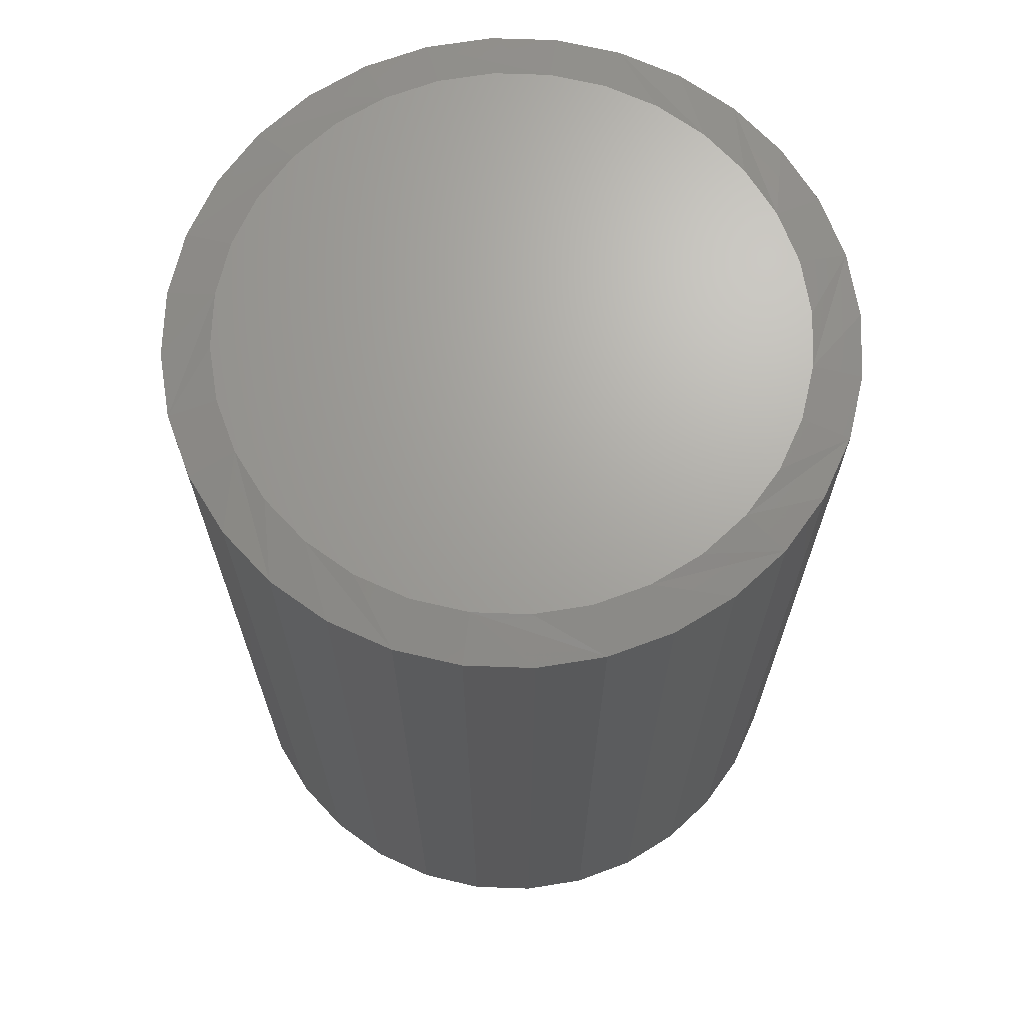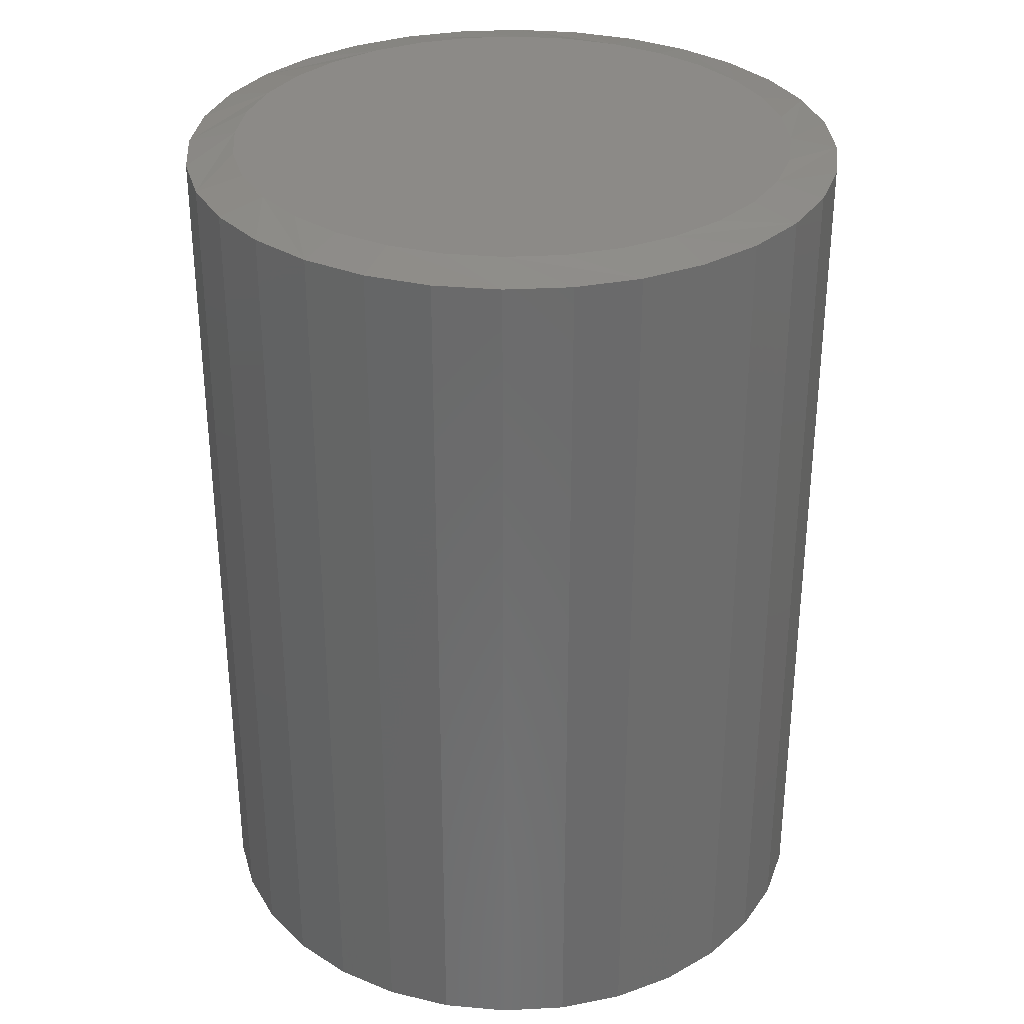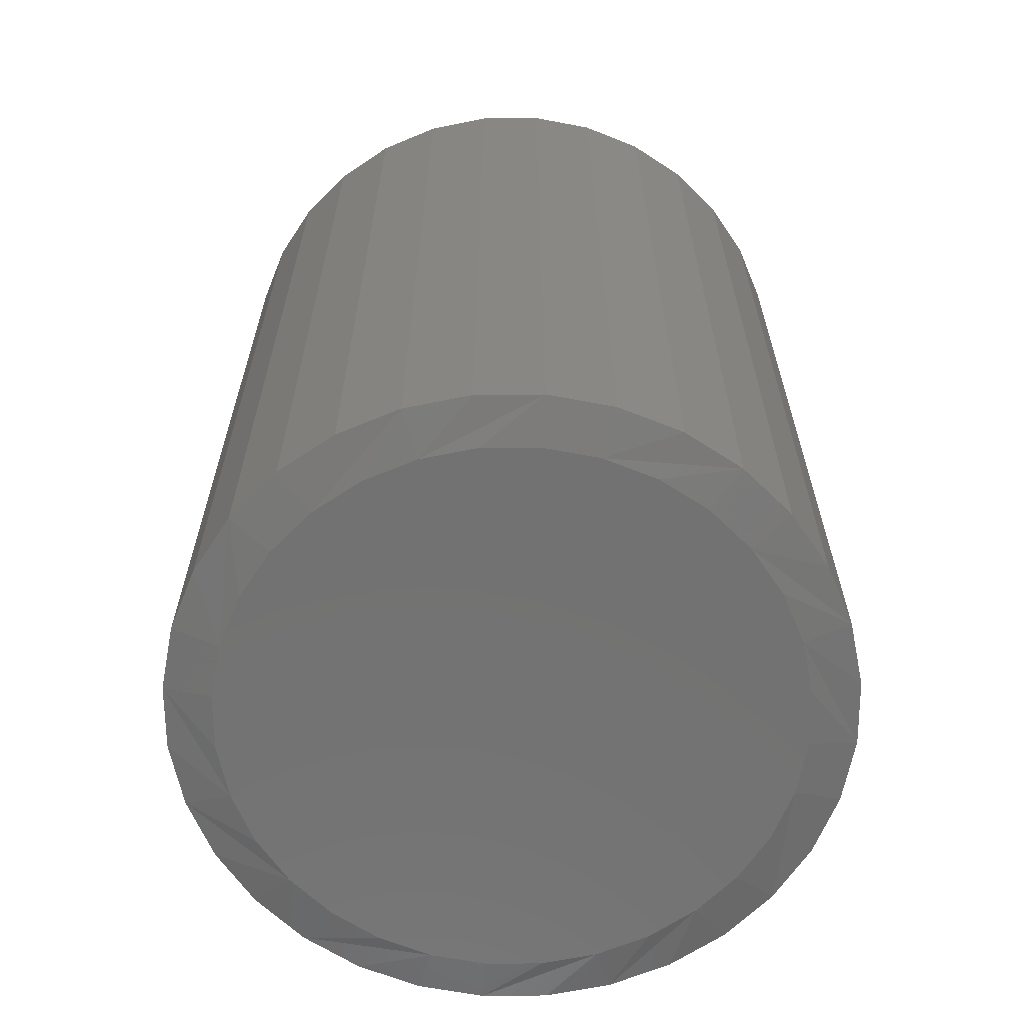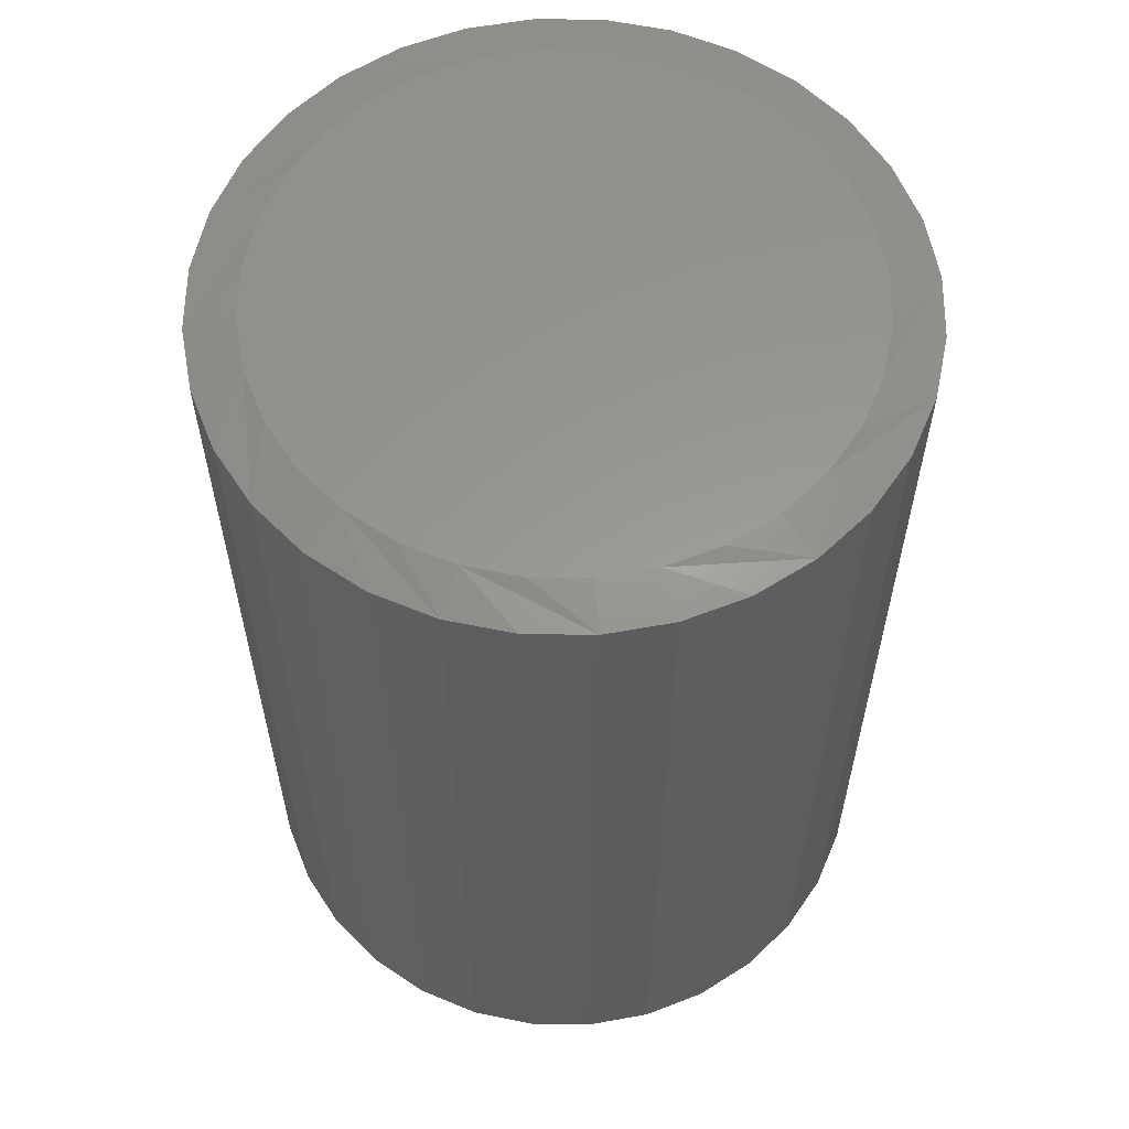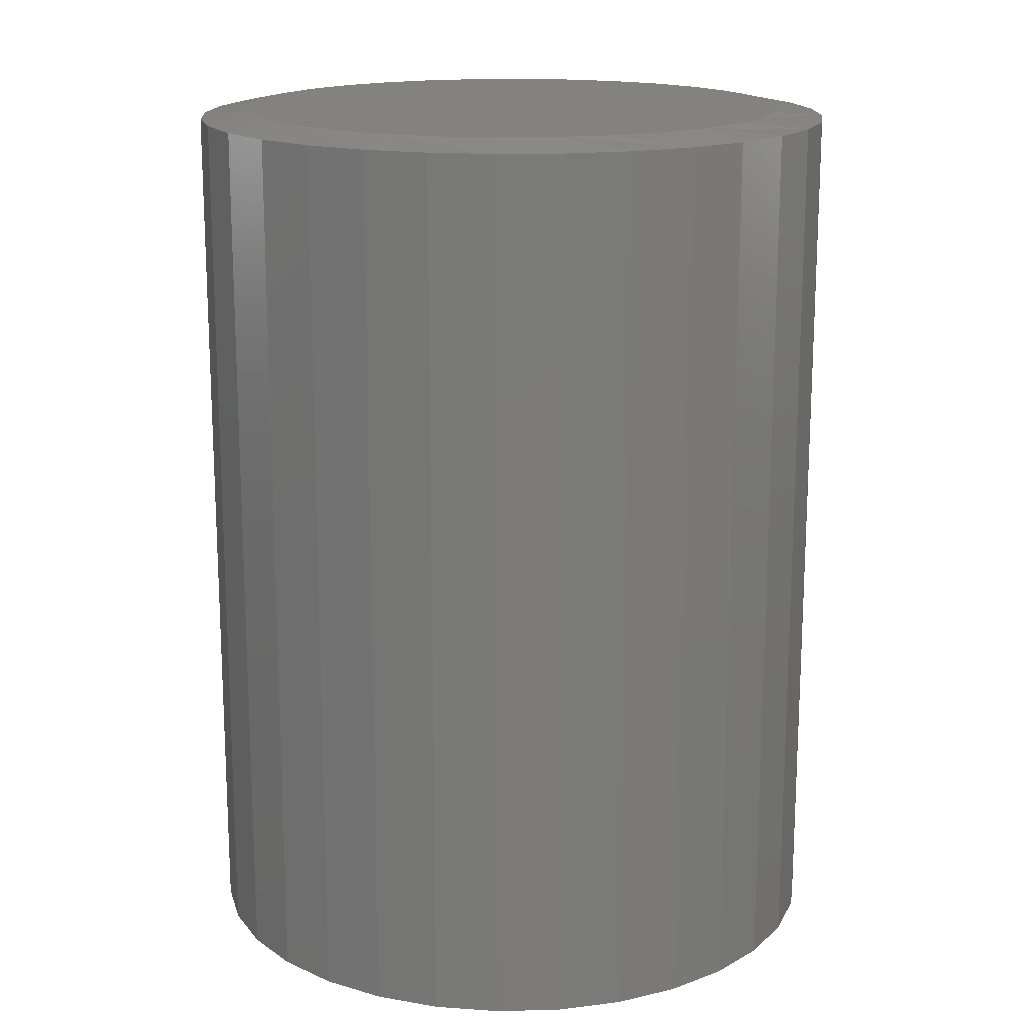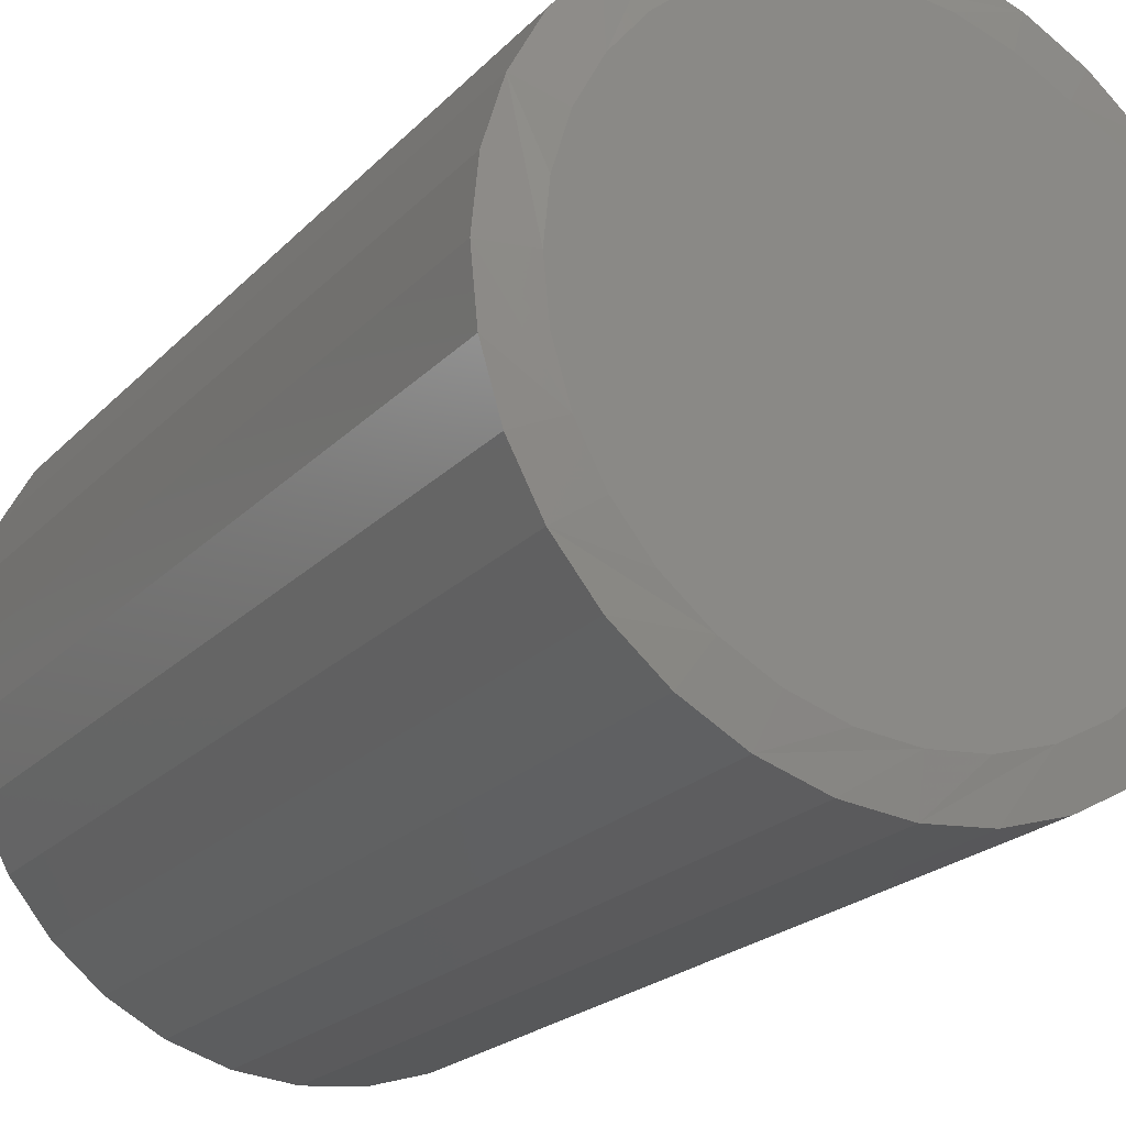
<metadata>
{"format":"stl","ext":"stl","renderer":"f3d","projection":"perspective","resolution":1024,"background":"white","views":[{"elev":67.9,"azim":41.4,"up":"+Z"},{"elev":32.3,"azim":91.5,"up":"+Z"},{"elev":-64.3,"azim":-72.7,"up":"+Z"},{"elev":59.3,"azim":-72.4,"up":"+Z"},{"elev":16.5,"azim":115.1,"up":"+Z"},{"elev":-21.7,"azim":149.4,"up":"+Y"}]}
</metadata>
<code>
# stl→obj: 128 verts, 252 faces
v 0.2803 -6.687e-17 0.007812
v 0.2803 -6.687e-17 0.7422
v 0.2751 -0.05326 0.007812
v 0.2751 -0.05326 0.7422
v 0.2596 -0.1045 0.007812
v 0.2596 -0.1045 0.7422
v 0.2343 -0.1517 0.007812
v 0.2343 -0.1517 0.7422
v 0.2004 -0.1931 0.007812
v 0.2004 -0.1931 0.7422
v 0.159 -0.227 0.007812
v 0.159 -0.227 0.7422
v 0.1118 -0.2522 0.007812
v 0.1118 -0.2522 0.7422
v 0.06058 -0.2678 0.007812
v 0.06058 -0.2678 0.7422
v 0.007319 -0.273 0.007812
v 0.007319 -0.273 0.7422
v -0.04595 -0.2678 0.007812
v -0.04595 -0.2678 0.7422
v -0.09716 -0.2522 0.007812
v -0.09716 -0.2522 0.7422
v -0.1444 -0.227 0.007812
v -0.1444 -0.227 0.7422
v -0.1857 -0.1931 0.007812
v -0.1857 -0.1931 0.7422
v -0.2197 -0.1517 0.007812
v -0.2197 -0.1517 0.7422
v -0.2449 -0.1045 0.007812
v -0.2449 -0.1045 0.7422
v -0.2605 -0.05326 0.007812
v -0.2605 -0.05326 0.7422
v -0.2657 3.343e-17 0.007812
v -0.2657 3.343e-17 0.7422
v -0.2605 0.05326 0.007812
v -0.2605 0.05326 0.7422
v -0.2449 0.1045 0.007812
v -0.2449 0.1045 0.7422
v -0.2197 0.1517 0.007812
v -0.2197 0.1517 0.7422
v -0.1857 0.1931 0.007812
v -0.1857 0.1931 0.7422
v -0.1444 0.227 0.007812
v -0.1444 0.227 0.7422
v -0.09716 0.2522 0.007812
v -0.09716 0.2522 0.7422
v -0.04595 0.2678 0.007812
v -0.04595 0.2678 0.7422
v 0.007319 0.273 0.007812
v 0.007319 0.273 0.7422
v 0.06058 0.2678 0.007812
v 0.06058 0.2678 0.7422
v 0.1118 0.2522 0.007812
v 0.1118 0.2522 0.7422
v 0.159 0.227 0.007812
v 0.159 0.227 0.7422
v 0.2004 0.1931 0.007812
v 0.2004 0.1931 0.7422
v 0.2343 0.1517 0.007812
v 0.2343 0.1517 0.7422
v 0.2596 0.1045 0.007812
v 0.2596 0.1045 0.7422
v 0.2751 0.05326 0.007812
v 0.2751 0.05326 0.7422
v -0.03832 0.2295 0.75
v 0.05296 0.2295 0.75
v 0.007319 0.234 0.75
v -0.08221 0.2162 0.75
v 0.09685 0.2162 0.75
v 0.09685 -0.2162 0.75
v -0.03832 -0.2295 0.75
v 0.05296 -0.2295 0.75
v 0.007319 -0.234 0.75
v 0.1373 0.1945 0.75
v -0.1227 0.1945 0.75
v 0.1728 0.1654 0.75
v -0.1581 0.1654 0.75
v 0.2019 0.13 0.75
v -0.1872 0.13 0.75
v 0.2235 0.08953 0.75
v -0.2088 0.08953 0.75
v 0.2368 0.04564 0.75
v -0.2221 0.04564 0.75
v 0.2413 3.383e-17 0.75
v -0.2266 -1.041e-08 0.75
v 0.2368 -0.04564 0.75
v -0.2221 -0.04564 0.75
v 0.2235 -0.08953 0.75
v -0.2088 -0.08953 0.75
v 0.2019 -0.13 0.75
v -0.1872 -0.13 0.75
v 0.1728 -0.1654 0.75
v -0.1581 -0.1654 0.75
v 0.1373 -0.1945 0.75
v -0.1227 -0.1945 0.75
v -0.08221 -0.2162 0.75
v 0.007319 0.234 0
v 0.05296 0.2295 0
v -0.03832 0.2295 0
v -0.08221 0.2162 0
v 0.09685 0.2162 0
v 0.05296 -0.2295 0
v -0.03832 -0.2295 0
v 0.09685 -0.2162 0
v 0.007319 -0.234 0
v -0.08221 -0.2162 0
v -0.1227 -0.1945 0
v 0.1373 -0.1945 0
v -0.1581 -0.1654 0
v 0.1728 -0.1654 0
v -0.1872 -0.13 0
v 0.2019 -0.13 0
v -0.2088 -0.08953 0
v 0.2235 -0.08953 0
v -0.2221 -0.04564 0
v 0.2368 -0.04564 0
v -0.2266 -1.041e-08 0
v 0.2413 3.383e-17 0
v -0.2221 0.04564 0
v 0.2368 0.04564 0
v -0.2088 0.08953 0
v 0.2235 0.08953 0
v -0.1872 0.13 0
v 0.2019 0.13 0
v -0.1581 0.1654 0
v 0.1728 0.1654 0
v -0.1227 0.1945 0
v 0.1373 0.1945 0
f 1 2 3
f 3 2 4
f 3 4 5
f 5 4 6
f 5 6 7
f 7 6 8
f 7 8 9
f 9 8 10
f 9 10 11
f 11 10 12
f 11 12 13
f 13 12 14
f 13 14 15
f 15 14 16
f 15 16 17
f 17 16 18
f 17 18 19
f 19 18 20
f 19 20 21
f 21 20 22
f 21 22 23
f 23 22 24
f 23 24 25
f 25 24 26
f 25 26 27
f 27 26 28
f 27 28 29
f 29 28 30
f 29 30 31
f 31 30 32
f 31 32 33
f 33 32 34
f 33 34 35
f 35 34 36
f 35 36 37
f 37 36 38
f 37 38 39
f 39 38 40
f 39 40 41
f 41 40 42
f 41 42 43
f 43 42 44
f 43 44 45
f 45 44 46
f 45 46 47
f 47 46 48
f 47 48 49
f 49 48 50
f 49 50 51
f 51 50 52
f 51 52 53
f 53 52 54
f 53 54 55
f 55 54 56
f 55 56 57
f 57 56 58
f 57 58 59
f 59 58 60
f 59 60 61
f 61 60 62
f 61 62 63
f 63 62 64
f 63 64 1
f 1 64 2
f 65 66 67
f 66 65 68
f 66 68 69
f 70 71 72
f 72 71 73
f 69 68 74
f 74 68 75
f 74 75 76
f 76 75 77
f 76 77 78
f 78 77 79
f 78 79 80
f 80 79 81
f 80 81 82
f 82 81 83
f 82 83 84
f 84 83 85
f 84 85 86
f 86 85 87
f 86 87 88
f 88 87 89
f 88 89 90
f 90 89 91
f 90 91 92
f 92 91 93
f 92 93 94
f 94 93 95
f 94 95 70
f 70 95 96
f 70 96 71
f 26 24 91
f 87 30 89
f 20 18 96
f 93 24 95
f 93 91 24
f 10 8 94
f 72 14 70
f 72 73 14
f 92 8 90
f 92 94 8
f 71 96 18
f 73 71 18
f 73 18 16
f 16 14 73
f 85 34 32
f 85 32 30
f 85 30 87
f 2 84 86
f 2 86 88
f 2 88 4
f 26 91 28
f 28 91 89
f 28 89 30
f 20 96 22
f 22 96 95
f 22 95 24
f 10 94 12
f 12 94 70
f 12 70 14
f 4 88 6
f 6 88 90
f 6 90 8
f 58 56 78
f 82 62 80
f 52 50 69
f 76 56 74
f 76 78 56
f 42 40 75
f 65 46 68
f 65 67 46
f 77 40 79
f 77 75 40
f 66 69 50
f 67 66 50
f 67 50 48
f 48 46 67
f 84 2 64
f 84 64 62
f 84 62 82
f 34 85 83
f 34 83 81
f 34 81 36
f 58 78 60
f 60 78 80
f 60 80 62
f 52 69 54
f 54 69 74
f 54 74 56
f 42 75 44
f 44 75 68
f 44 68 46
f 36 81 38
f 38 81 79
f 38 79 40
f 97 98 99
f 100 99 98
f 101 100 98
f 102 103 104
f 105 103 102
f 103 106 104
f 104 106 107
f 104 107 108
f 108 107 109
f 108 109 110
f 110 109 111
f 110 111 112
f 112 111 113
f 112 113 114
f 114 113 115
f 114 115 116
f 116 115 117
f 116 117 118
f 118 117 119
f 118 119 120
f 120 119 121
f 120 121 122
f 122 121 123
f 122 123 124
f 124 123 125
f 124 125 126
f 126 125 127
f 126 127 128
f 128 127 100
f 128 100 101
f 111 23 25
f 113 29 115
f 106 17 19
f 107 23 109
f 23 111 109
f 108 7 9
f 104 13 102
f 13 105 102
f 112 7 110
f 7 108 110
f 17 106 103
f 17 103 105
f 15 17 105
f 105 13 15
f 1 3 114
f 1 114 116
f 1 116 118
f 117 115 29
f 117 29 31
f 117 31 33
f 29 113 27
f 27 113 111
f 27 111 25
f 23 107 21
f 21 107 106
f 21 106 19
f 13 104 11
f 11 104 108
f 11 108 9
f 7 112 5
f 5 112 114
f 5 114 3
f 124 55 57
f 122 61 120
f 101 49 51
f 128 55 126
f 55 124 126
f 127 39 41
f 100 45 99
f 45 97 99
f 123 39 125
f 39 127 125
f 49 101 98
f 49 98 97
f 47 49 97
f 97 45 47
f 33 35 121
f 33 121 119
f 33 119 117
f 118 120 61
f 118 61 63
f 118 63 1
f 61 122 59
f 59 122 124
f 59 124 57
f 55 128 53
f 53 128 101
f 53 101 51
f 45 100 43
f 43 100 127
f 43 127 41
f 39 123 37
f 37 123 121
f 37 121 35

</code>
